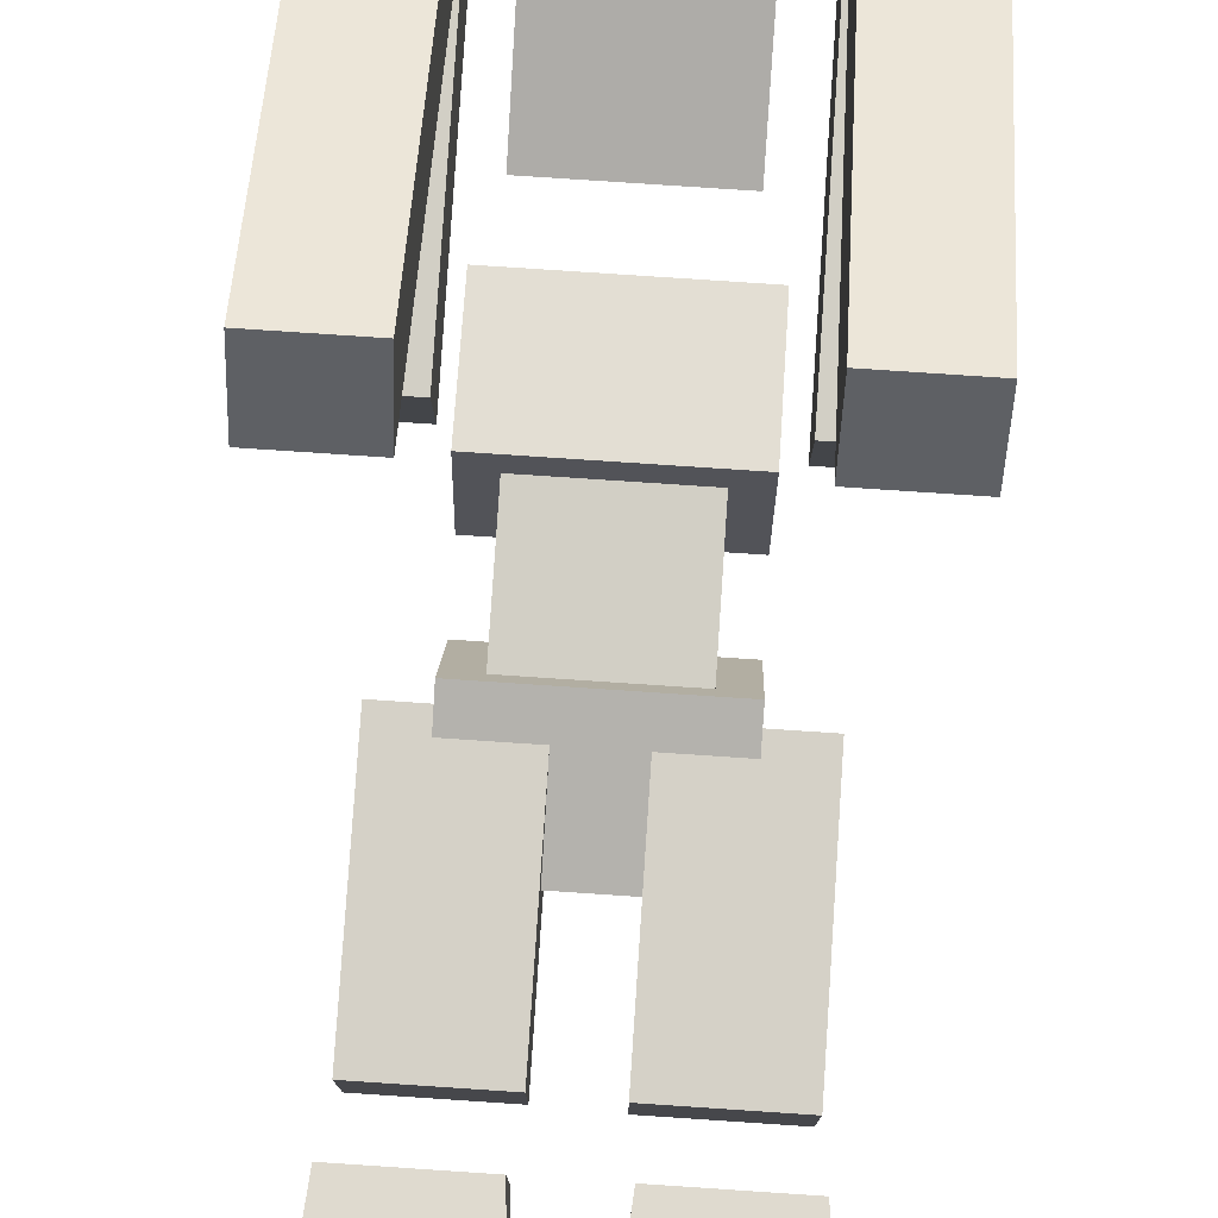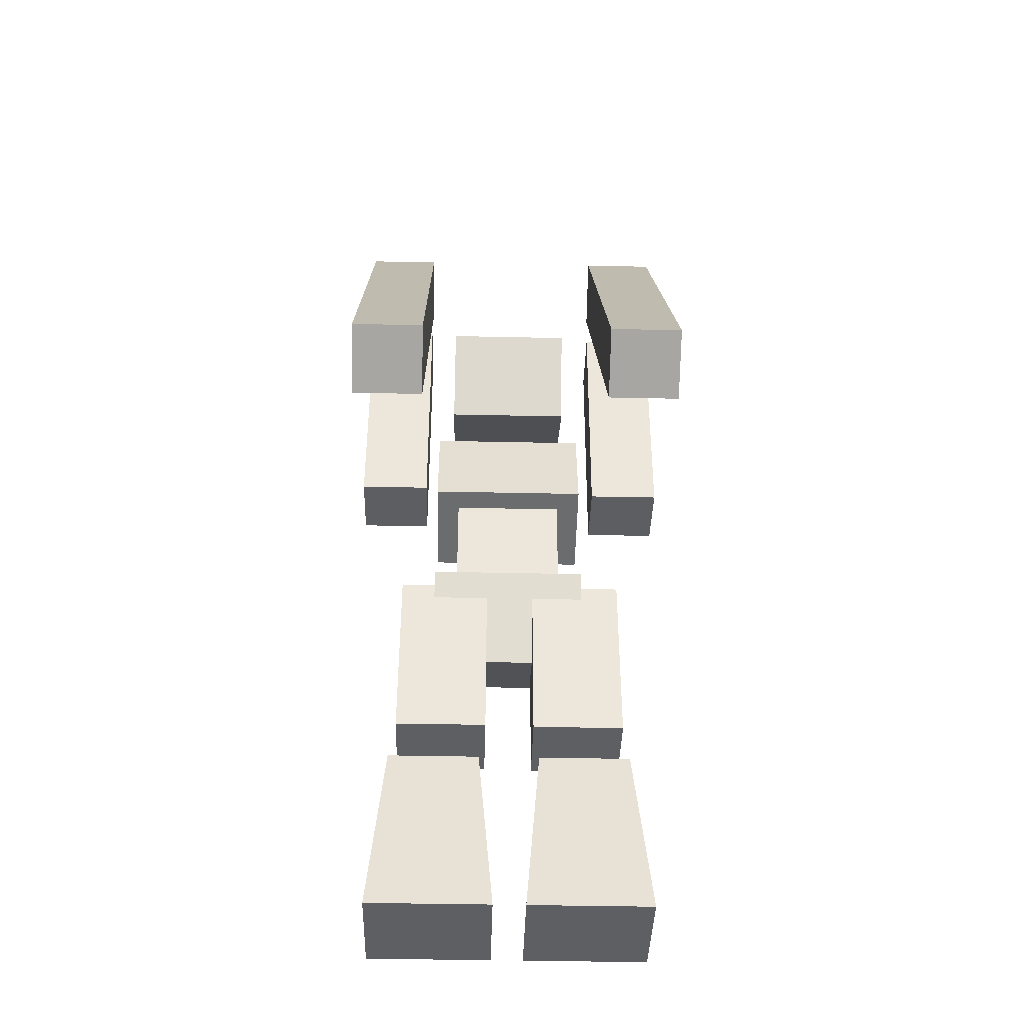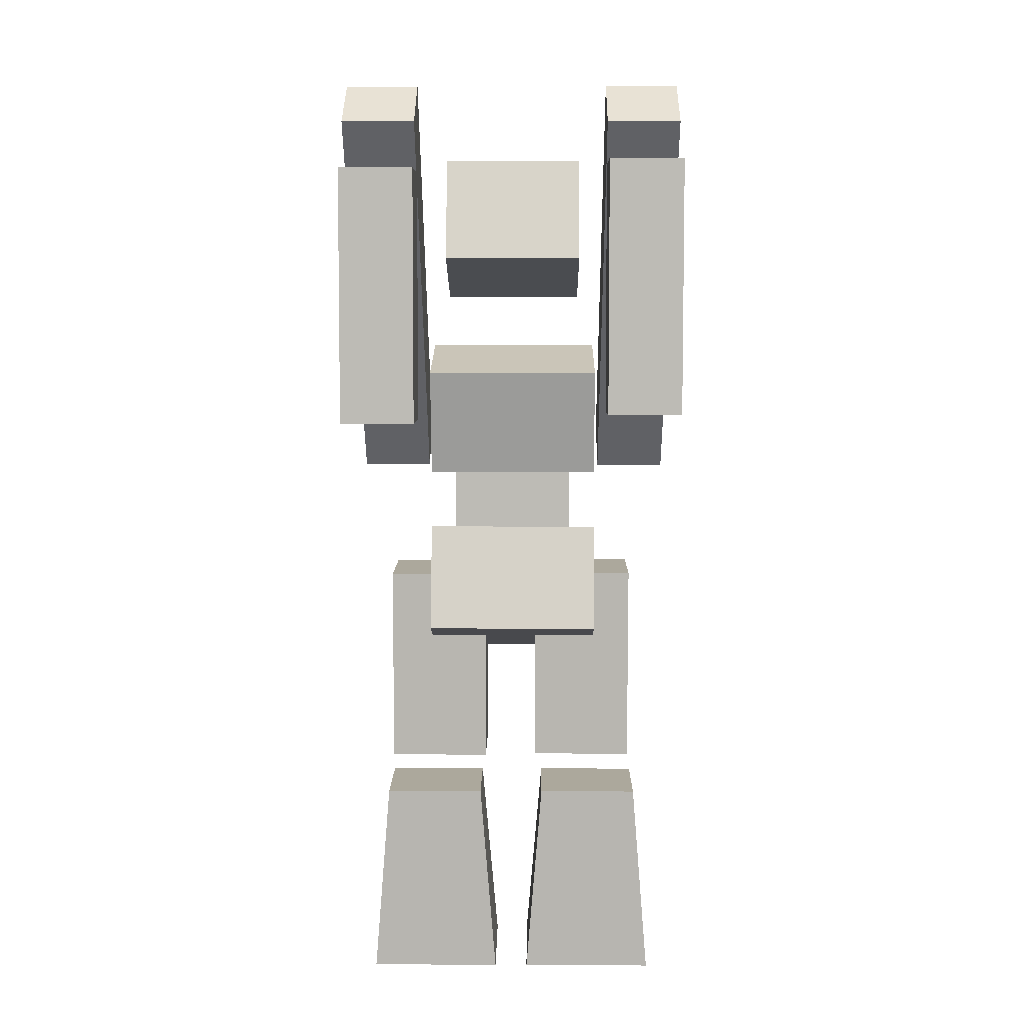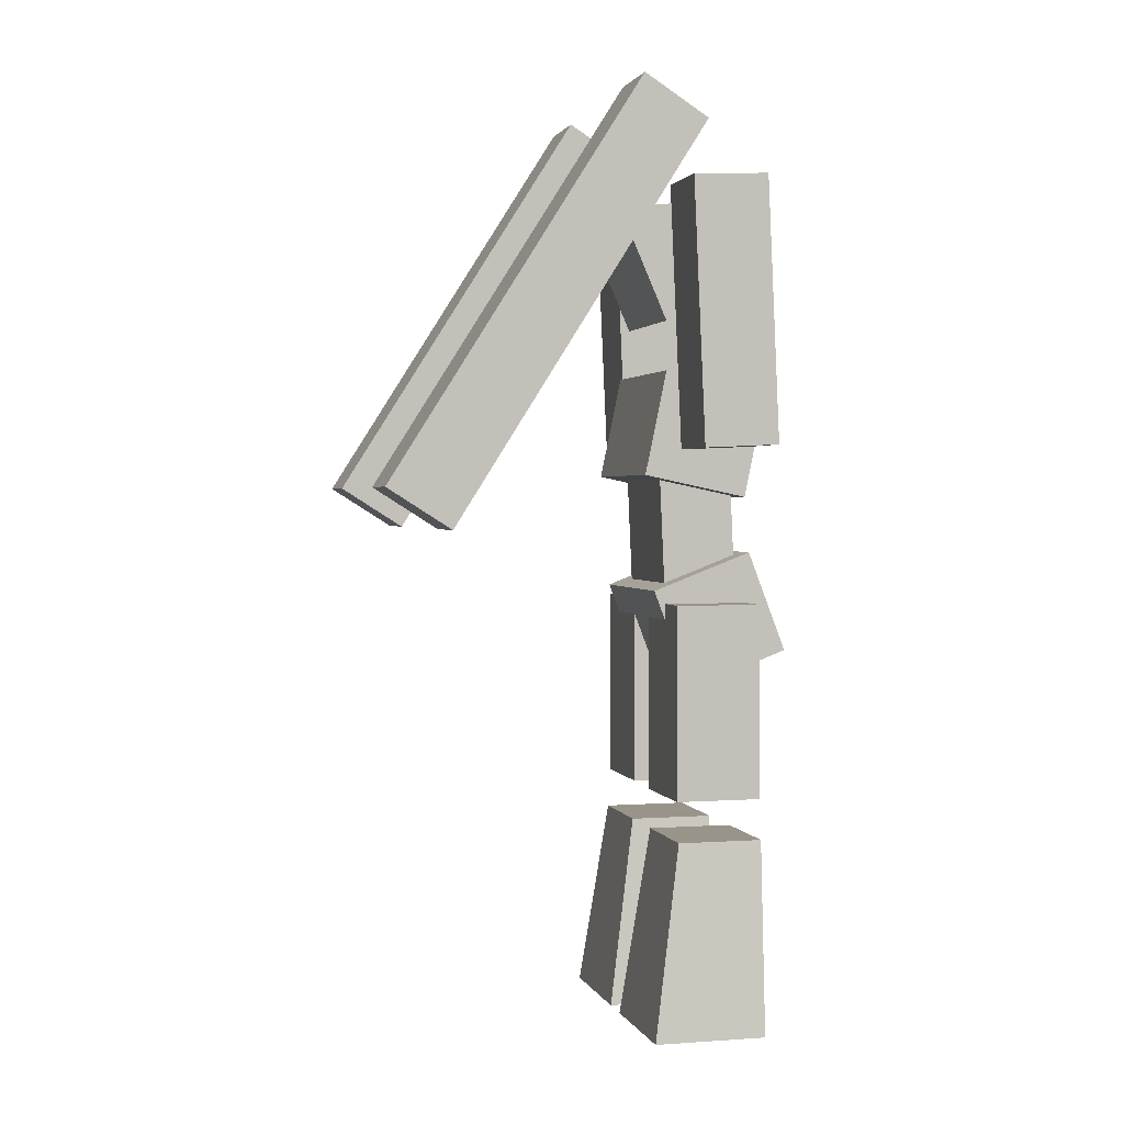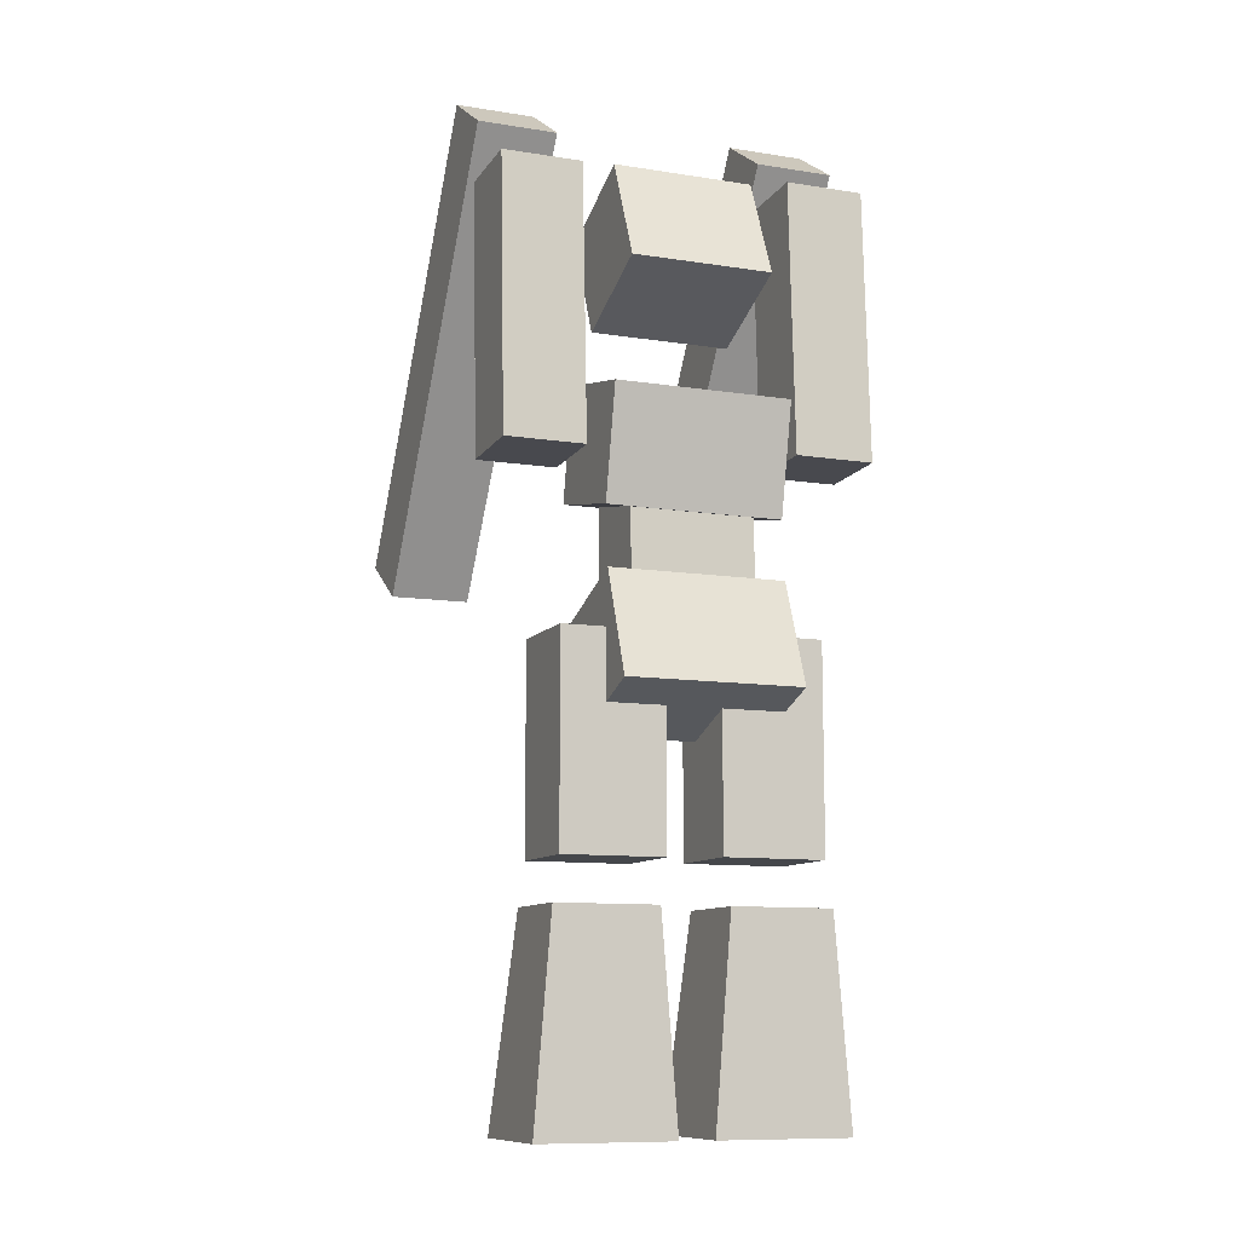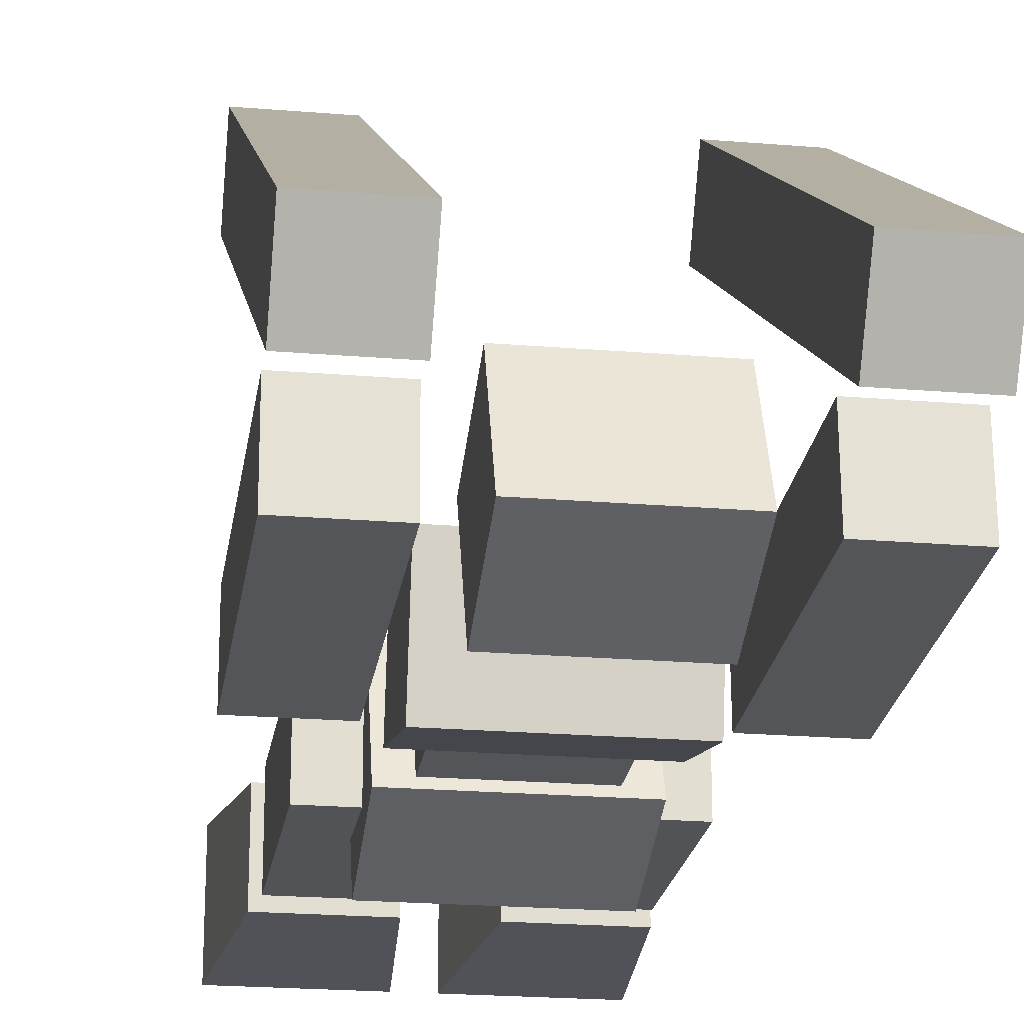
<metadata>
{"format":"obj","ext":"obj","renderer":"f3d","projection":"perspective","resolution":1024,"background":"white","views":[{"elev":79.3,"azim":3.8,"up":"+Z"},{"elev":-41.7,"azim":-1.5,"up":"+Y"},{"elev":8.5,"azim":-179.3,"up":"+Y"},{"elev":1.7,"azim":75.7,"up":"+Y"},{"elev":-10.3,"azim":158.1,"up":"+Y"},{"elev":-21.7,"azim":171.6,"up":"+Z"}]}
</metadata>
<code>
o Cube.002
v -0.2052 0.9072 0.04401
v -0.2052 1.5 0.0707
v -0.2052 0.919 -0.2175
v -0.2052 1.512 -0.1908
v 0.2052 0.9072 0.04401
v 0.2052 1.5 0.0707
v 0.2052 0.919 -0.2175
v 0.2052 1.512 -0.1908
v 0.235 2.489 -0.1389
v 0.235 2.147 -0.2882
v 0.235 2.34 0.2032
v 0.235 1.998 0.05387
v -0.235 2.489 -0.1389
v -0.235 2.147 -0.2882
v -0.235 2.34 0.2032
v -0.235 1.998 0.05387
v -0.2927 1.454 0.1477
v -0.2927 1.82 0.07105
v -0.2927 1.377 -0.2179
v -0.2927 1.743 -0.2945
v 0.2927 1.454 0.1477
v 0.2927 1.82 0.07105
v 0.2927 1.377 -0.2179
v 0.2927 1.743 -0.2945
v 0.09915 0.3259 0.07588
v 0.09915 1.003 0.07588
v 0.09915 0.3259 -0.2227
v 0.09915 1.003 -0.2227
v 0.438 0.3259 0.07588
v 0.438 1.003 0.07588
v 0.438 0.3259 -0.2227
v 0.438 1.003 -0.2227
v -0.4217 0.3313 0.07588
v -0.4217 1.008 0.07588
v -0.4217 0.3313 -0.2227
v -0.4217 1.008 -0.2227
v -0.08287 0.3313 0.07588
v -0.08287 1.008 0.07588
v -0.08287 0.3313 -0.2227
v -0.08287 1.008 -0.2227
v -0.5005 -0.4903 0.1749
v -0.4455 0.1868 0.07588
v -0.5005 -0.4903 -0.2206
v -0.4455 0.1868 -0.2227
v -0.05167 -0.4903 0.1749
v -0.1067 0.1868 0.07588
v -0.05167 -0.4903 -0.2206
v -0.1067 0.1868 -0.2227
v 0.06442 -0.4903 0.1749
v 0.1194 0.1868 0.07588
v 0.06442 -0.4903 -0.2206
v 0.1194 0.1868 -0.2227
v 0.5133 -0.4903 0.1749
v 0.4583 0.1868 0.07588
v 0.5133 -0.4903 -0.2206
v 0.4583 0.1868 -0.2227
v 0.3569 1.542 0.03704
v 0.3569 2.453 0.07803
v 0.3569 1.554 -0.2248
v 0.3569 2.464 -0.1838
v 0.622 1.542 0.03704
v 0.622 2.453 0.07803
v 0.622 1.554 -0.2248
v 0.622 2.464 -0.1838
v -0.6088 1.575 0.03704
v -0.6088 2.486 0.07803
v -0.6088 1.587 -0.2248
v -0.6088 2.498 -0.1838
v -0.3436 1.575 0.03704
v -0.3436 2.486 0.07803
v -0.3436 1.587 -0.2248
v -0.3436 2.498 -0.1838
v -0.6088 1.409 1.12
v -0.6088 2.778 0.2515
v -0.6088 1.268 0.8981
v -0.6088 2.637 0.02963
v -0.3436 1.409 1.12
v -0.3436 2.778 0.2515
v -0.3436 1.268 0.8981
v -0.3436 2.637 0.02963
v 0.3635 1.409 1.12
v 0.3635 2.778 0.2515
v 0.3635 1.268 0.8981
v 0.3635 2.637 0.02963
v 0.6287 1.409 1.12
v 0.6287 2.778 0.2515
v 0.6287 1.268 0.8981
v 0.6287 2.637 0.02963
v -0.2927 0.6995 -0.01909
v -0.2927 1.048 0.1144
v -0.2927 0.833 -0.3679
v -0.2927 1.182 -0.2344
v 0.2927 0.6995 -0.01909
v 0.2927 1.048 0.1144
v 0.2927 0.833 -0.3679
v 0.2927 1.182 -0.2344
f 2 3 1
f 4 7 3
f 8 5 7
f 6 1 5
f 7 1 3
f 4 6 8
f 13 11 9
f 11 16 12
f 16 13 14
f 10 16 14
f 9 12 10
f 13 10 14
f 18 19 17
f 20 23 19
f 23 22 21
f 22 17 21
f 23 17 19
f 20 22 24
f 26 27 25
f 28 31 27
f 31 30 29
f 30 25 29
f 31 25 27
f 28 30 32
f 34 35 33
f 36 39 35
f 39 38 37
f 38 33 37
f 39 33 35
f 36 38 40
f 42 43 41
f 43 48 47
f 47 46 45
f 46 41 45
f 47 41 43
f 44 46 48
f 50 51 49
f 52 55 51
f 55 54 53
f 54 49 53
f 55 49 51
f 52 54 56
f 58 59 57
f 60 63 59
f 64 61 63
f 62 57 61
f 63 57 59
f 60 62 64
f 66 67 65
f 68 71 67
f 72 69 71
f 70 65 69
f 71 65 67
f 68 70 72
f 74 75 73
f 76 79 75
f 79 78 77
f 78 73 77
f 79 73 75
f 76 78 80
f 82 83 81
f 84 87 83
f 87 86 85
f 86 81 85
f 87 81 83
f 84 86 88
f 89 92 91
f 92 95 91
f 96 93 95
f 94 89 93
f 95 89 91
f 92 94 96
f 2 4 3
f 4 8 7
f 8 6 5
f 6 2 1
f 7 5 1
f 4 2 6
f 13 15 11
f 11 15 16
f 16 15 13
f 10 12 16
f 9 11 12
f 13 9 10
f 18 20 19
f 20 24 23
f 23 24 22
f 22 18 17
f 23 21 17
f 20 18 22
f 26 28 27
f 28 32 31
f 31 32 30
f 30 26 25
f 31 29 25
f 28 26 30
f 34 36 35
f 36 40 39
f 39 40 38
f 38 34 33
f 39 37 33
f 36 34 38
f 42 44 43
f 43 44 48
f 47 48 46
f 46 42 41
f 47 45 41
f 44 42 46
f 50 52 51
f 52 56 55
f 55 56 54
f 54 50 49
f 55 53 49
f 52 50 54
f 58 60 59
f 60 64 63
f 64 62 61
f 62 58 57
f 63 61 57
f 60 58 62
f 66 68 67
f 68 72 71
f 72 70 69
f 70 66 65
f 71 69 65
f 68 66 70
f 74 76 75
f 76 80 79
f 79 80 78
f 78 74 73
f 79 77 73
f 76 74 78
f 82 84 83
f 84 88 87
f 87 88 86
f 86 82 81
f 87 85 81
f 84 82 86
f 89 90 92
f 92 96 95
f 96 94 93
f 94 90 89
f 95 93 89
f 92 90 94

</code>
